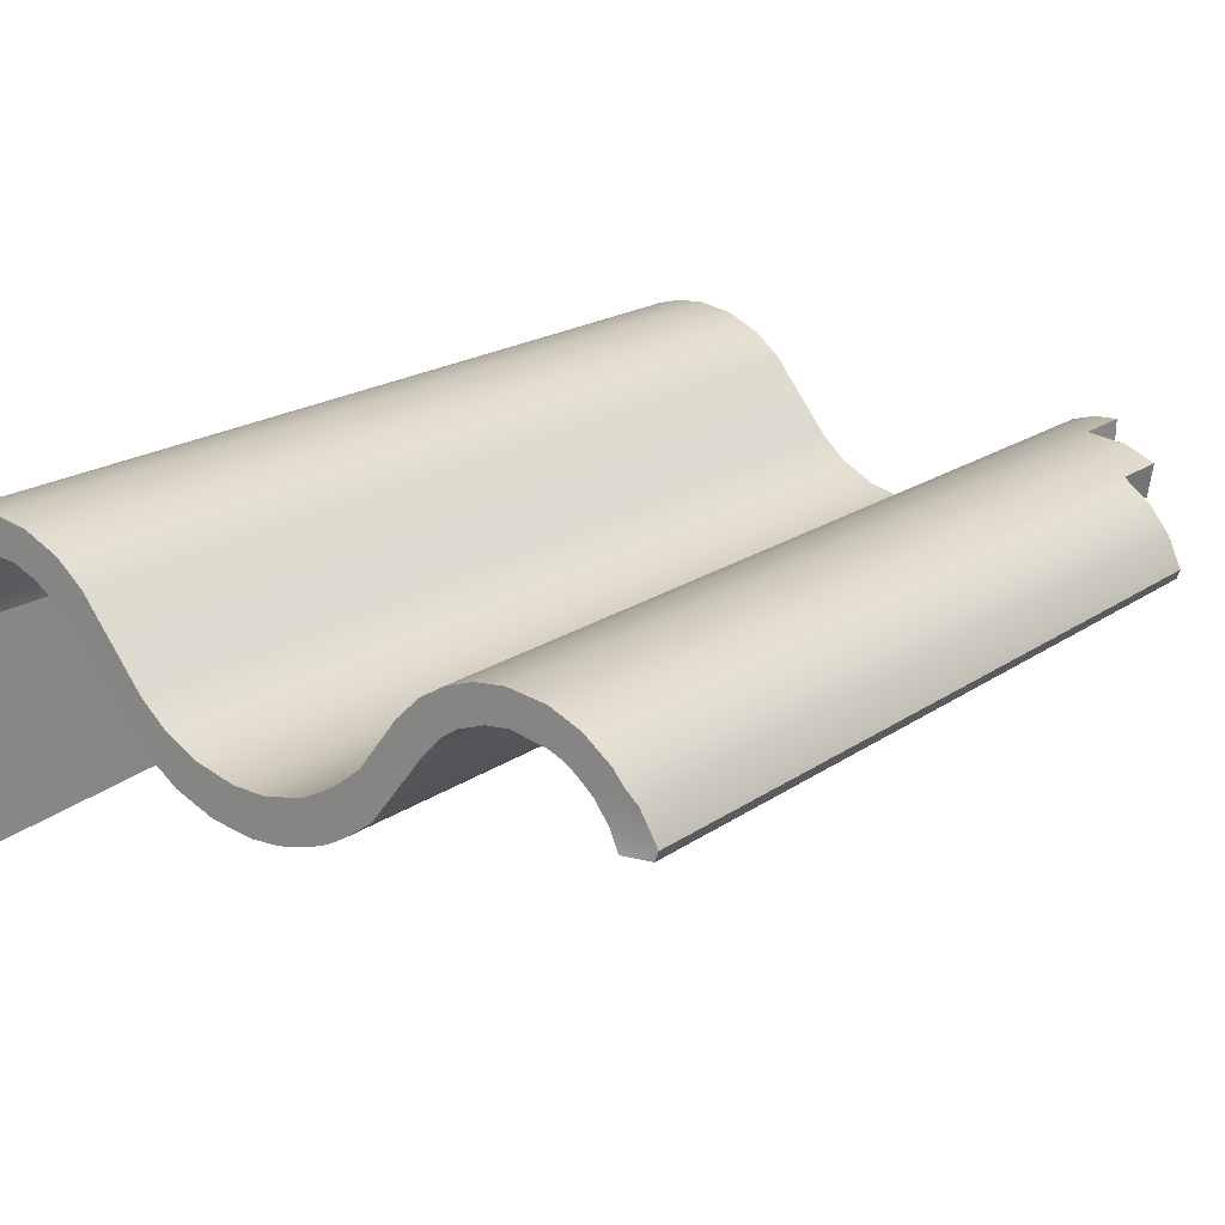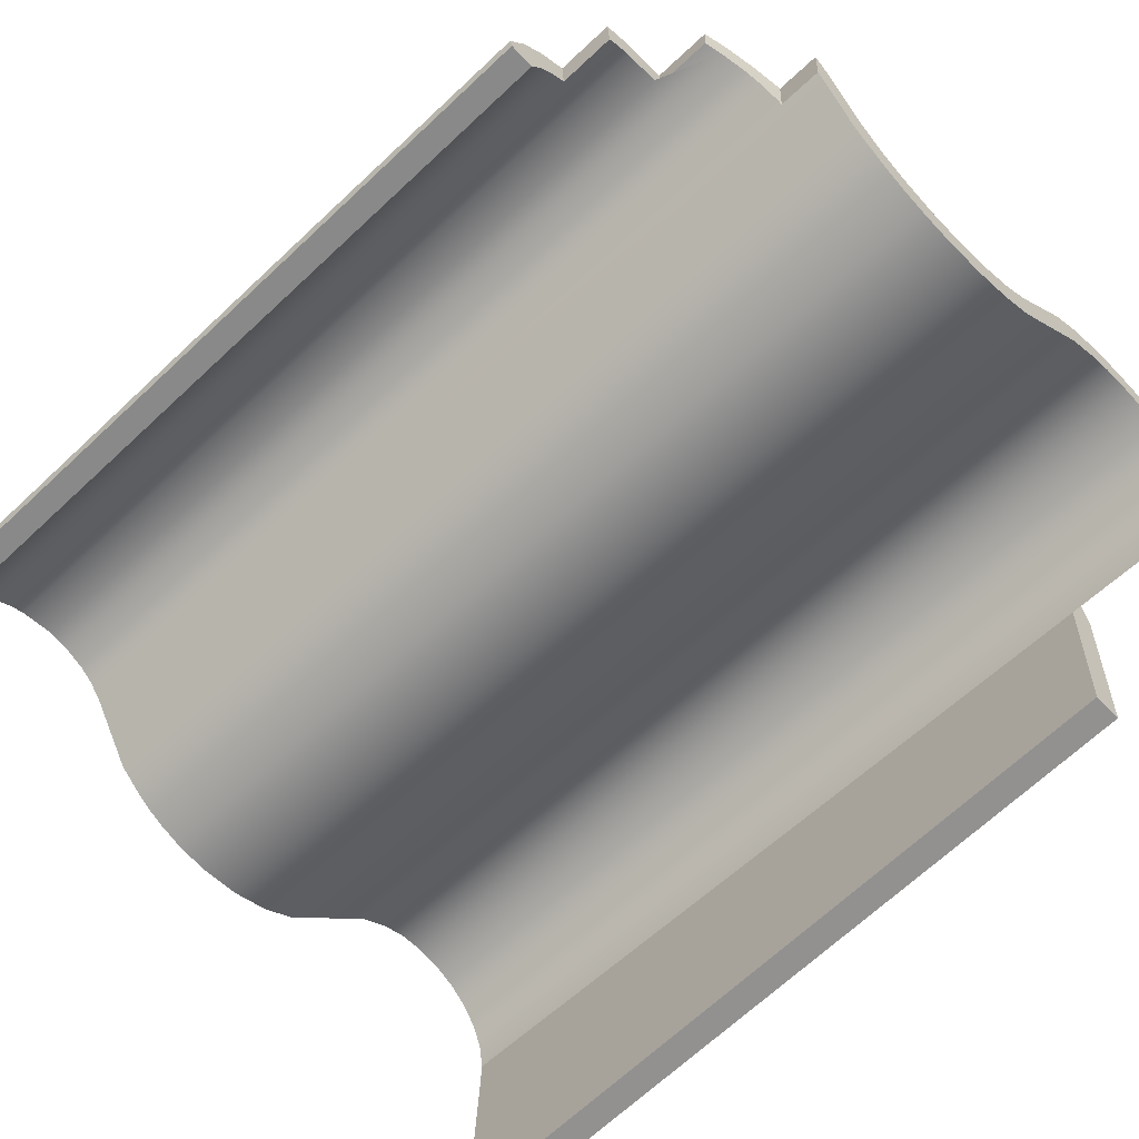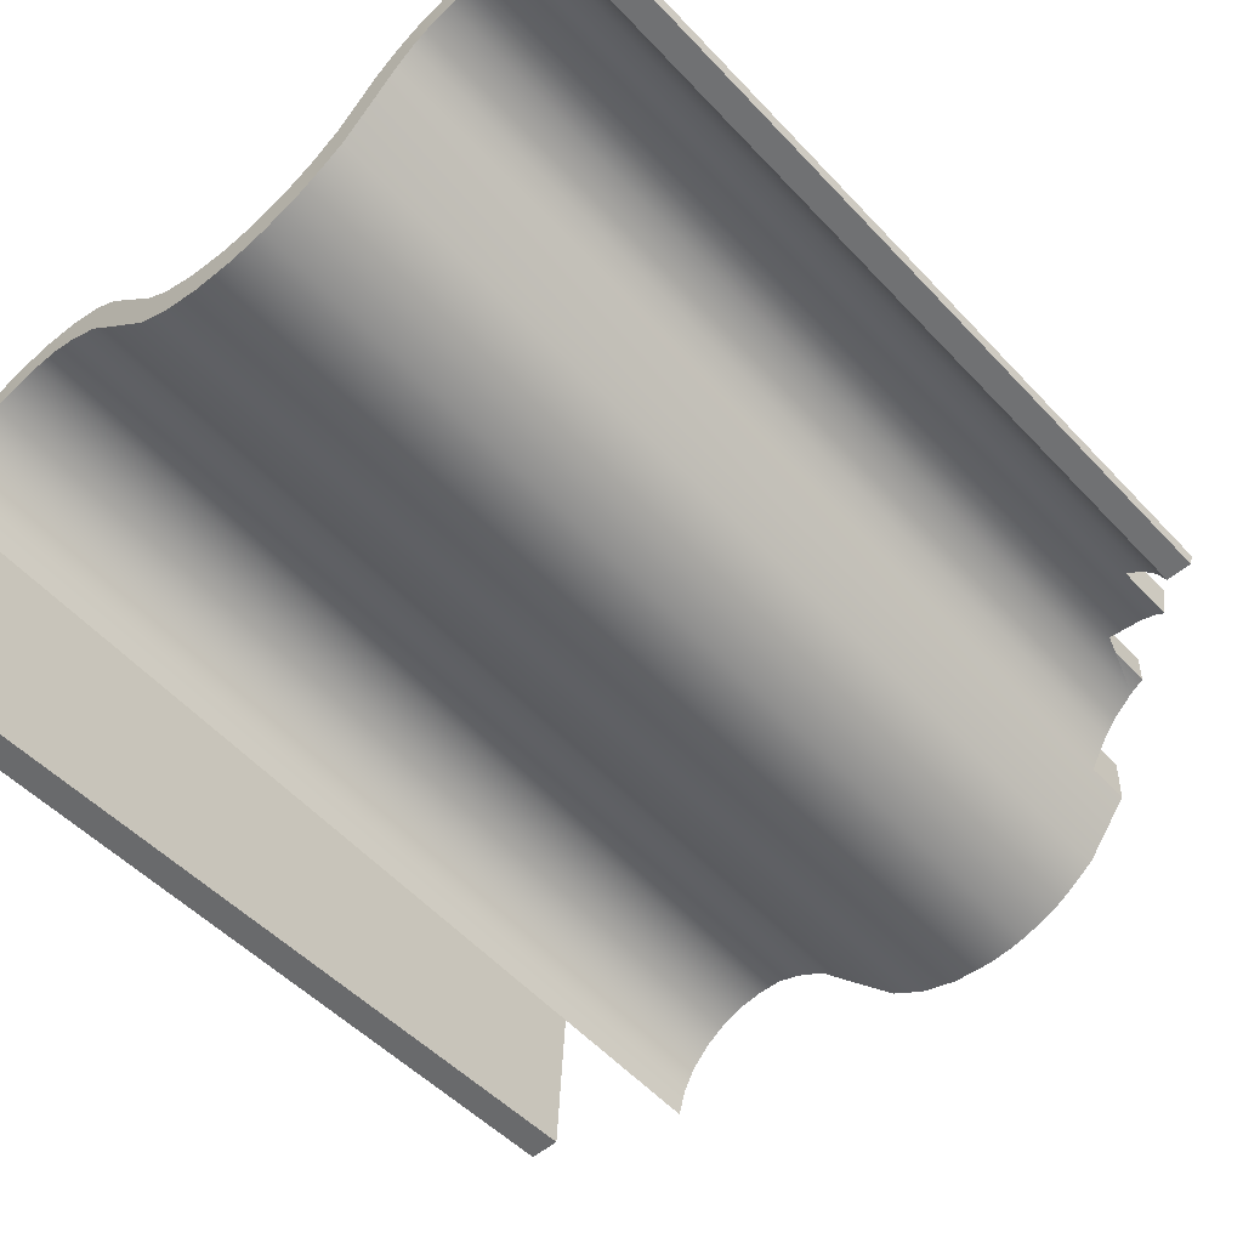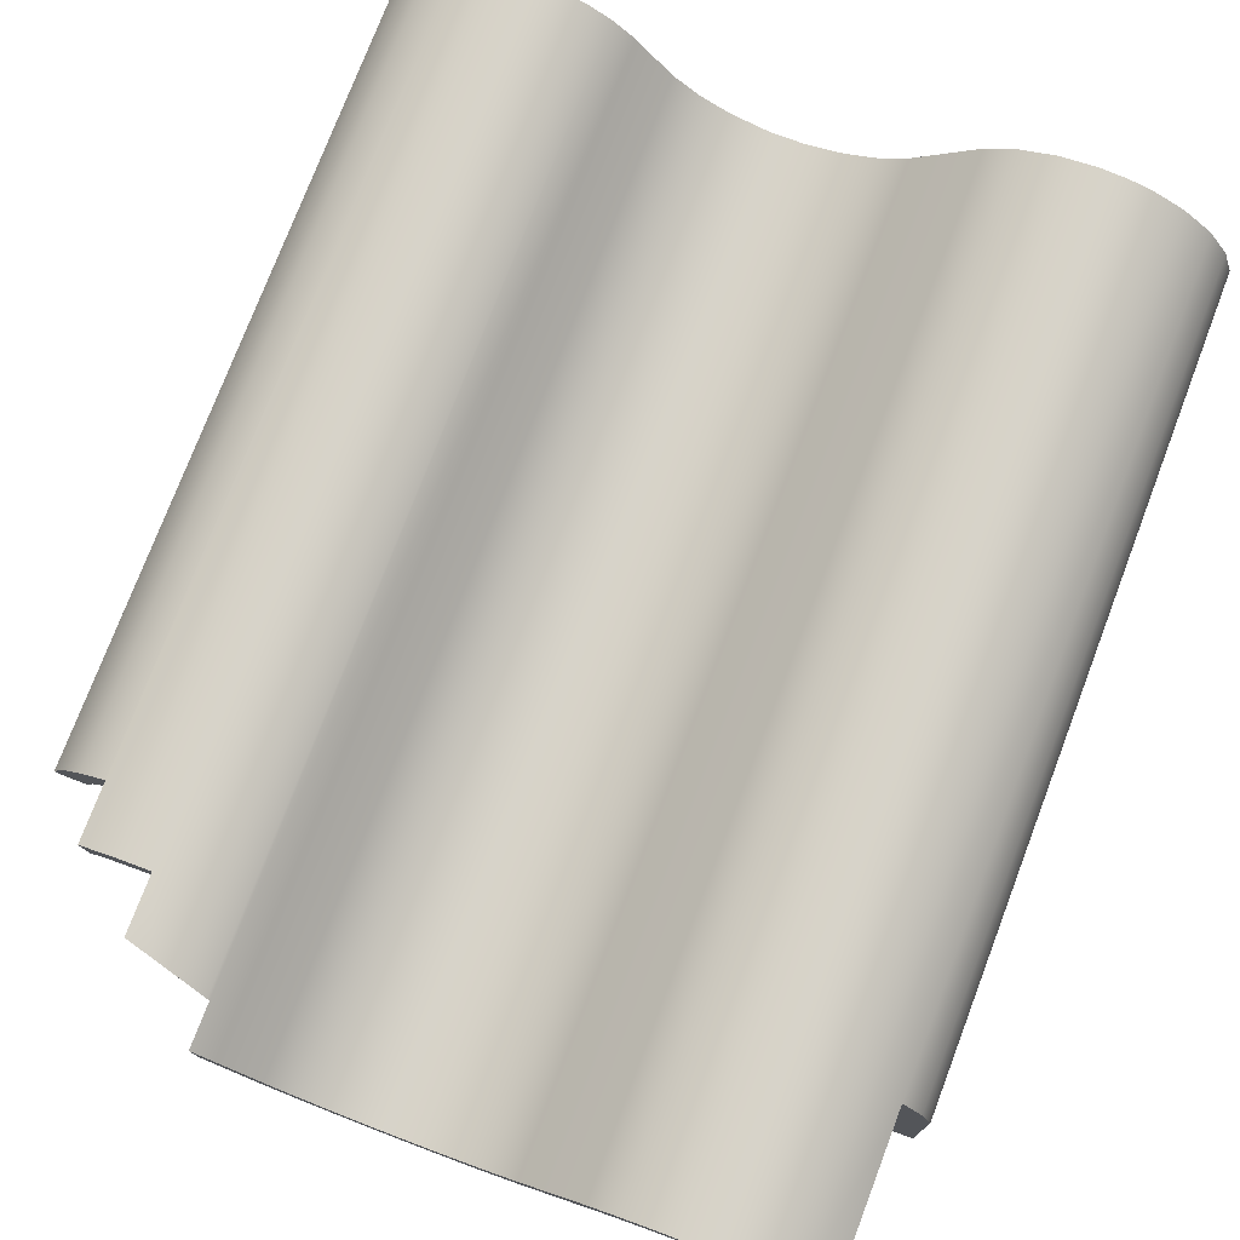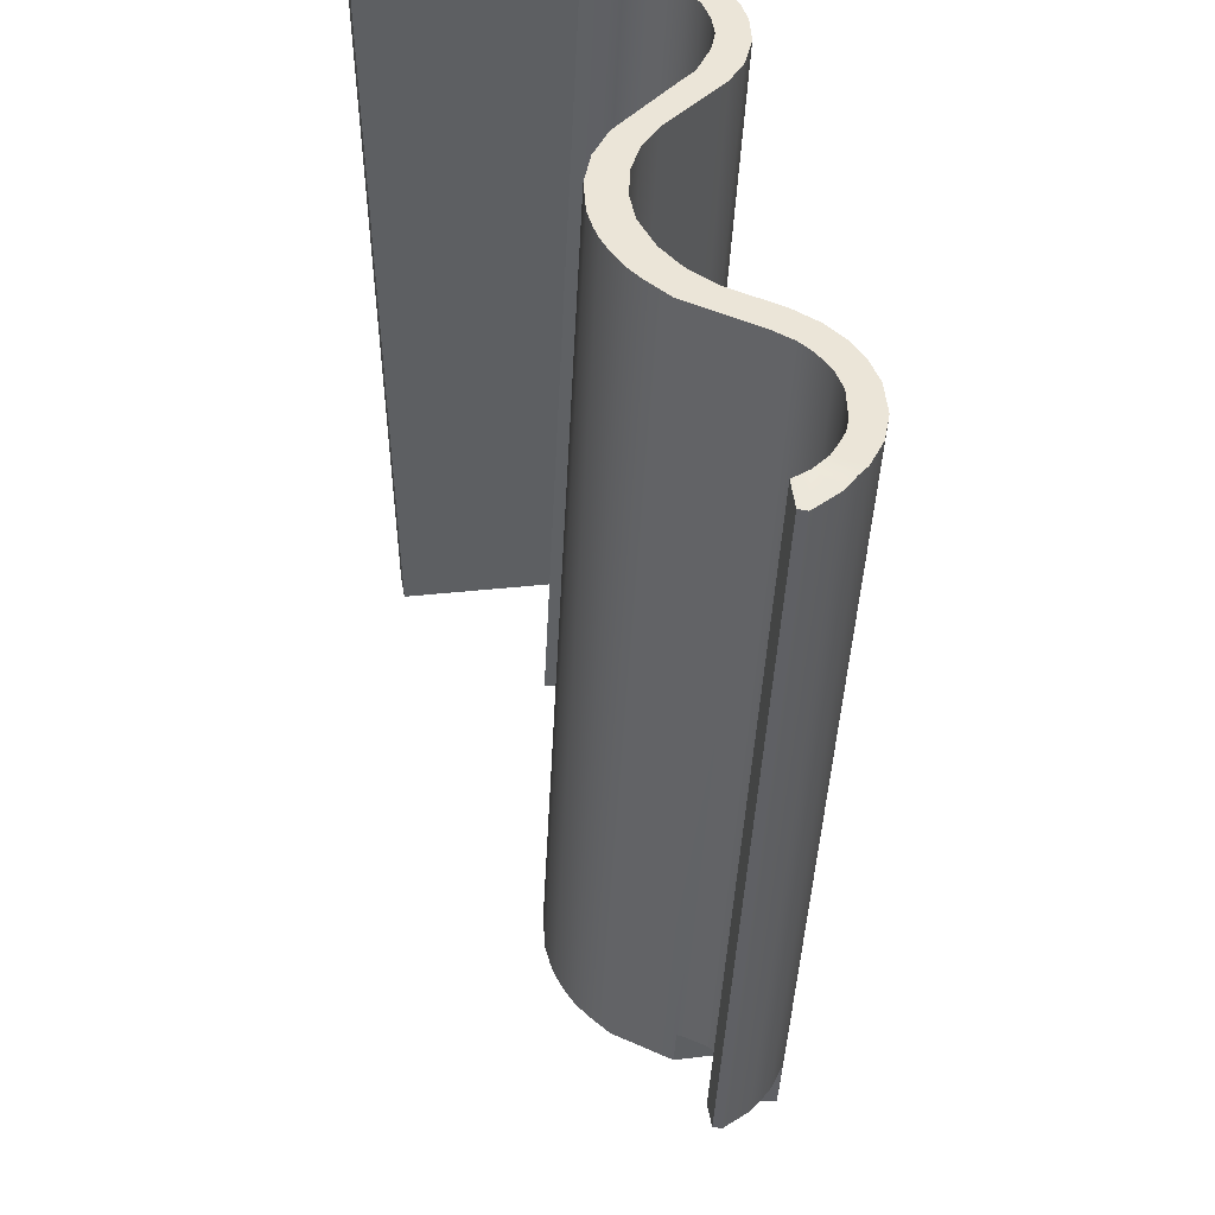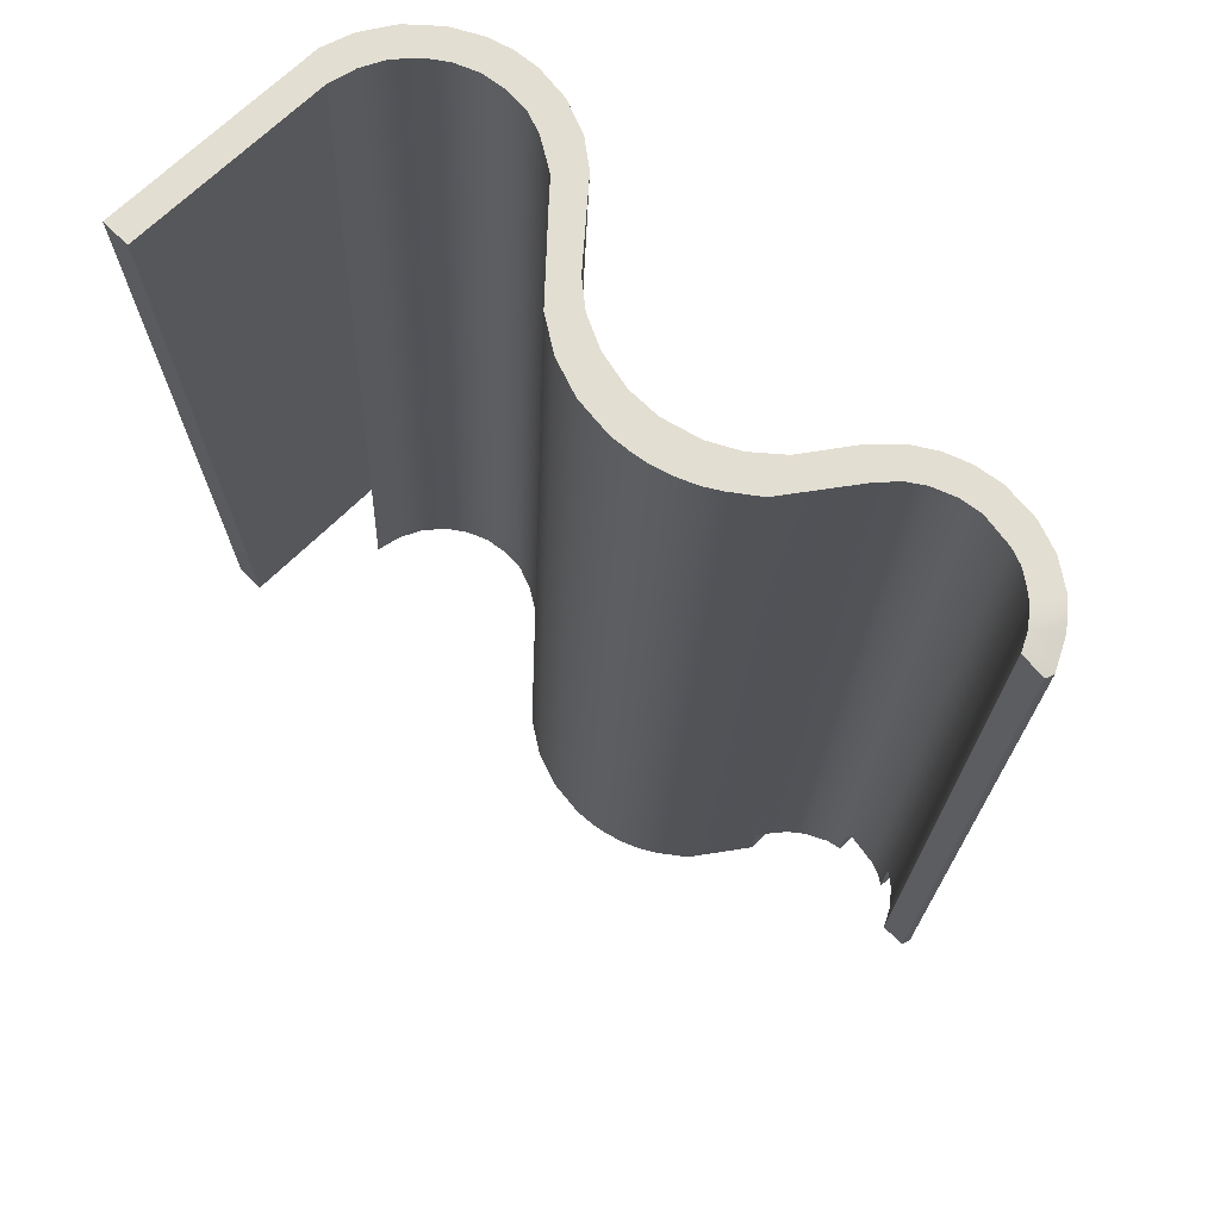
<metadata>
{"format":"obj","ext":"obj","renderer":"f3d","projection":"perspective","resolution":1024,"background":"white","views":[{"elev":22.5,"azim":37.2,"up":"+Y"},{"elev":-65.6,"azim":133.8,"up":"+Y"},{"elev":-53.3,"azim":42.6,"up":"+Y"},{"elev":73.1,"azim":-159.1,"up":"+Y"},{"elev":44.6,"azim":79.9,"up":"+Z"},{"elev":70.1,"azim":44.6,"up":"+Z"}]}
</metadata>
<code>
o roof_tile_start
v 0.02331 0.07603 -0.03729
v 0.01754 0.07826 -0.0374
v 0.01754 0.06134 -0.3603
v 0.02331 0.0591 -0.3602
v -0.2515 0.05059 -0.03595
v -0.2515 -0.03966 -0.03122
v -0.24 -0.03966 -0.03122
v -0.24 0.04321 -0.03557
v -0.2376 0.05407 -0.03613
v -0.2331 0.06338 -0.03662
v -0.2262 0.07156 -0.03705
v -0.2183 0.0772 -0.03735
v -0.2092 0.08098 -0.03755
v -0.1993 0.08237 -0.03762
v -0.1896 0.0818 -0.03759
v -0.1802 0.07837 -0.03741
v -0.1675 0.07047 -0.03699
v -0.1608 0.06304 -0.0366
v -0.135 0.03516 -0.03515
v -0.1218 0.02661 -0.0347
v -0.107 0.02133 -0.03442
v -0.09131 0.01961 -0.03433
v -0.08231 0.02034 -0.03437
v -0.07669 0.02129 -0.03442
v -0.06842 0.02376 -0.03455
v -0.06095 0.02698 -0.03472
v -0.05445 0.03101 -0.03492
v -0.04447 0.03854 -0.03532
v -0.02562 0.06455 -0.03668
v -0.01941 0.07136 -0.03704
v -0.01333 0.07556 -0.03726
v -0.004315 0.07915 -0.03745
v 0.004292 0.08042 -0.03752
v 0.02746 0.07323 -0.03714
v 0.03295 0.06886 -0.03691
v 0.03824 0.06212 -0.03656
v 0.04166 0.05504 -0.03619
v 0.0426 0.07467 -0.03722
v 0.03877 0.07906 -0.03745
v 0.02857 0.08621 -0.03782
v 0.01693 0.09068 -0.03805
v 0.002508 0.09218 -0.03813
v -0.00841 0.09053 -0.03804
v -0.01832 0.08676 -0.03785
v -0.02712 0.08113 -0.03755
v -0.03559 0.07255 -0.03711
v -0.049 0.05369 -0.03611
v -0.05939 0.04466 -0.03565
v -0.07085 0.03852 -0.03532
v -0.08536 0.0347 -0.03512
v -0.09835 0.0346 -0.03512
v -0.113 0.03788 -0.03528
v -0.1256 0.04395 -0.0356
v -0.1357 0.05216 -0.03603
v -0.1599 0.08021 -0.03751
v -0.1703 0.08811 -0.03792
v -0.1839 0.09372 -0.03821
v -0.1977 0.09549 -0.0383
v -0.2082 0.09448 -0.03825
v -0.2175 0.0918 -0.03811
v -0.2291 0.08545 -0.03778
v -0.2402 0.07519 -0.03724
v -0.2477 0.06307 -0.03661
v 0.02701 0.05661 -0.3601
v 0.02701 0.05776 -0.3381
v 0.004292 0.06349 -0.3604
v 0.002008 0.06316 -0.3604
v 0.002008 0.07519 -0.361
v 0.01693 0.07376 -0.361
v 0.02857 0.06929 -0.3607
v 0.03295 0.05309 -0.3379
v 0.03824 0.04635 -0.3375
v 0.04166 0.03927 -0.3371
v 0.05143 0.03927 -0.3371
v 0.05143 0.05491 -0.03873
v 0.04319 0.05503 -0.03655
v 0.04668 0.06991 -0.03825
v 0.04668 0.05421 -0.3379
v 0.03877 0.06329 -0.3384
v 0.02857 0.07044 -0.3388
v 0.002008 0.07403 -0.383
v -0.00841 0.07232 -0.3857
v -0.01832 0.0684 -0.3881
v -0.02712 0.06264 -0.3902
v -0.02799 0.06176 -0.3904
v -0.02799 0.06089 -0.407
v -0.03559 0.05319 -0.4066
v -0.049 0.03433 -0.4056
v -0.05939 0.02529 -0.4051
v -0.07085 0.01916 -0.4048
v -0.08536 0.01534 -0.4046
v -0.09835 0.01523 -0.4046
v -0.113 0.01852 -0.4048
v -0.1256 0.02459 -0.4051
v -0.1357 0.0328 -0.4055
v -0.1599 0.06085 -0.407
v -0.1703 0.06874 -0.4074
v -0.1839 0.07436 -0.4077
v -0.1977 0.07613 -0.4078
v -0.2082 0.07511 -0.4077
v -0.2175 0.07244 -0.4076
v -0.2291 0.06609 -0.4073
v -0.24 0.05604 -0.4067
v -0.24 0.05937 -0.3432
v -0.2477 0.04704 -0.3425
v -0.2515 0.03456 -0.3419
v -0.2515 -0.03646 -0.3382
v -0.24 -0.03646 -0.3382
v -0.24 0.02718 -0.3415
v -0.24 0.02385 -0.4051
v -0.2376 0.03471 -0.4056
v -0.2331 0.04402 -0.4061
v -0.2262 0.05219 -0.4065
v -0.2183 0.05783 -0.4068
v -0.2092 0.06161 -0.407
v -0.1993 0.06301 -0.4071
v -0.1896 0.06243 -0.4071
v -0.1802 0.059 -0.4069
v -0.1675 0.05111 -0.4065
v -0.1608 0.04368 -0.4061
v -0.135 0.01579 -0.4046
v -0.1218 0.007248 -0.4042
v -0.107 0.001965 -0.4039
v -0.09131 0.000239 -0.4038
v -0.08231 0.000971 -0.4039
v -0.07669 0.001919 -0.4039
v -0.06842 0.004403 -0.404
v -0.06095 0.007613 -0.4042
v -0.05445 0.01165 -0.4044
v -0.04447 0.01917 -0.4048
v -0.02799 0.04191 -0.406
v -0.02799 0.04278 -0.3894
v -0.02562 0.04609 -0.3889
v -0.01941 0.05299 -0.3876
v -0.01333 0.05728 -0.3862
v -0.004315 0.06099 -0.384
v 0.002008 0.06201 -0.3824
v 0.05251 0.04276 -0.3373
v 0.05251 0.05838 -0.0392
f 104 105 63 62
f 21 51 52
f 107 109 108
f 102 103 104 62 61
f 79 78 71
f 122 20 19 121
f 69 68 42 41
f 46 87 88 47
f 109 104 103 110
f 37 73 76
f 77 78 38
f 130 28 27 129
f 68 81 82 43 42
f 106 107 6 5
f 39 38 78 79
f 85 86 87 46 45 84
f 75 76 73 74
f 135 136 32 31
f 28 130 131 132 29
f 81 68 67 137
f 98 57 56 97
f 94 53 52 93
f 79 80 40 39
f 113 11 10 112
f 89 48 47 88
f 96 55 54 95
f 72 73 37 36
f 121 19 18 120
f 102 61 60 101
f 91 50 49 90
f 125 23 22 124
f 118 16 15 117
f 117 15 14 116
f 99 58 57 98
f 105 109 106
f 65 71 35 34
f 90 49 48 89
f 108 109 8 7
f 66 3 2 33
f 74 138 139 75
f 123 21 20 122
f 110 8 109
f 95 54 53 94
f 100 59 58 99
f 86 85 132 131
f 120 18 17 119
f 101 60 59 100
f 127 25 24 126
f 116 14 13 115
f 97 56 55 96
f 114 12 11 113
f 115 13 12 114
f 9 8 110 111
f 93 52 51 92
f 112 10 9 111
f 128 26 25 127
f 129 27 26 128
f 3 4 1 2
f 92 51 50 91
f 136 137 67 66 33 32
f 132 133 29
f 134 135 31 30
f 83 84 45 44
f 82 83 44 43
f 4 64 65 34 1
f 70 80 65 64
f 124 22 21 123
f 119 17 16 118
f 126 24 23 125
f 138 78 77 139
f 133 134 30 29
f 70 4 3
f 82 136 135
f 71 72 36 35
f 40 80 70 69 41
f 105 106 5 63
f 6 107 108 7
f 123 93 92
f 36 37 76
f 76 75 139
f 139 77 36
f 77 38 36
f 38 39 35
f 39 40 34
f 35 39 34
f 40 41 2
f 41 42 33
f 2 41 33
f 42 43 32
f 43 44 31
f 42 32 33
f 44 45 31
f 45 46 30
f 31 45 30
f 46 47 29
f 36 76 139
f 35 36 38
f 54 55 18
f 55 56 17
f 56 57 16
f 57 58 15
f 58 59 14
f 59 60 13
f 14 59 13
f 60 61 12
f 61 62 11
f 62 63 10
f 63 5 9
f 10 63 9
f 5 6 8
f 6 7 8
f 61 11 12
f 57 15 16
f 15 58 14
f 5 8 9
f 62 10 11
f 1 34 40
f 2 1 40
f 60 12 13
f 32 43 31
f 30 46 29
f 47 48 28
f 29 47 28
f 27 28 48
f 25 26 49
f 26 27 48
f 49 26 48
f 23 24 50
f 24 25 49
f 50 24 49
f 21 22 51
f 22 23 50
f 51 22 50
f 19 20 53
f 20 21 52
f 53 20 52
f 17 18 55
f 18 19 54
f 54 19 53
f 56 16 17
f 107 106 109
f 74 73 138
f 73 72 138
f 71 65 79
f 65 80 79
f 72 71 78
f 78 138 72
f 105 104 109
f 66 67 68
f 68 69 66
f 69 70 3
f 70 64 4
f 3 66 69
f 84 83 135
f 83 82 135
f 82 81 136
f 81 137 136
f 85 84 134
f 133 132 85
f 134 133 85
f 84 135 134
f 111 110 103
f 103 102 113
f 102 101 114
f 113 102 114
f 101 100 115
f 100 99 116
f 115 100 116
f 99 98 117
f 98 97 118
f 97 96 119
f 96 95 120
f 119 96 120
f 98 118 117
f 112 111 103
f 113 112 103
f 97 119 118
f 95 94 121
f 114 101 115
f 117 116 99
f 121 120 95
f 123 122 93
f 122 121 94
f 125 124 91
f 124 123 92
f 91 124 92
f 127 126 90
f 126 125 91
f 129 128 89
f 128 127 90
f 131 130 88
f 130 129 89
f 88 130 89
f 87 86 131
f 88 87 131
f 128 90 89
f 126 91 90
f 122 94 93

</code>
